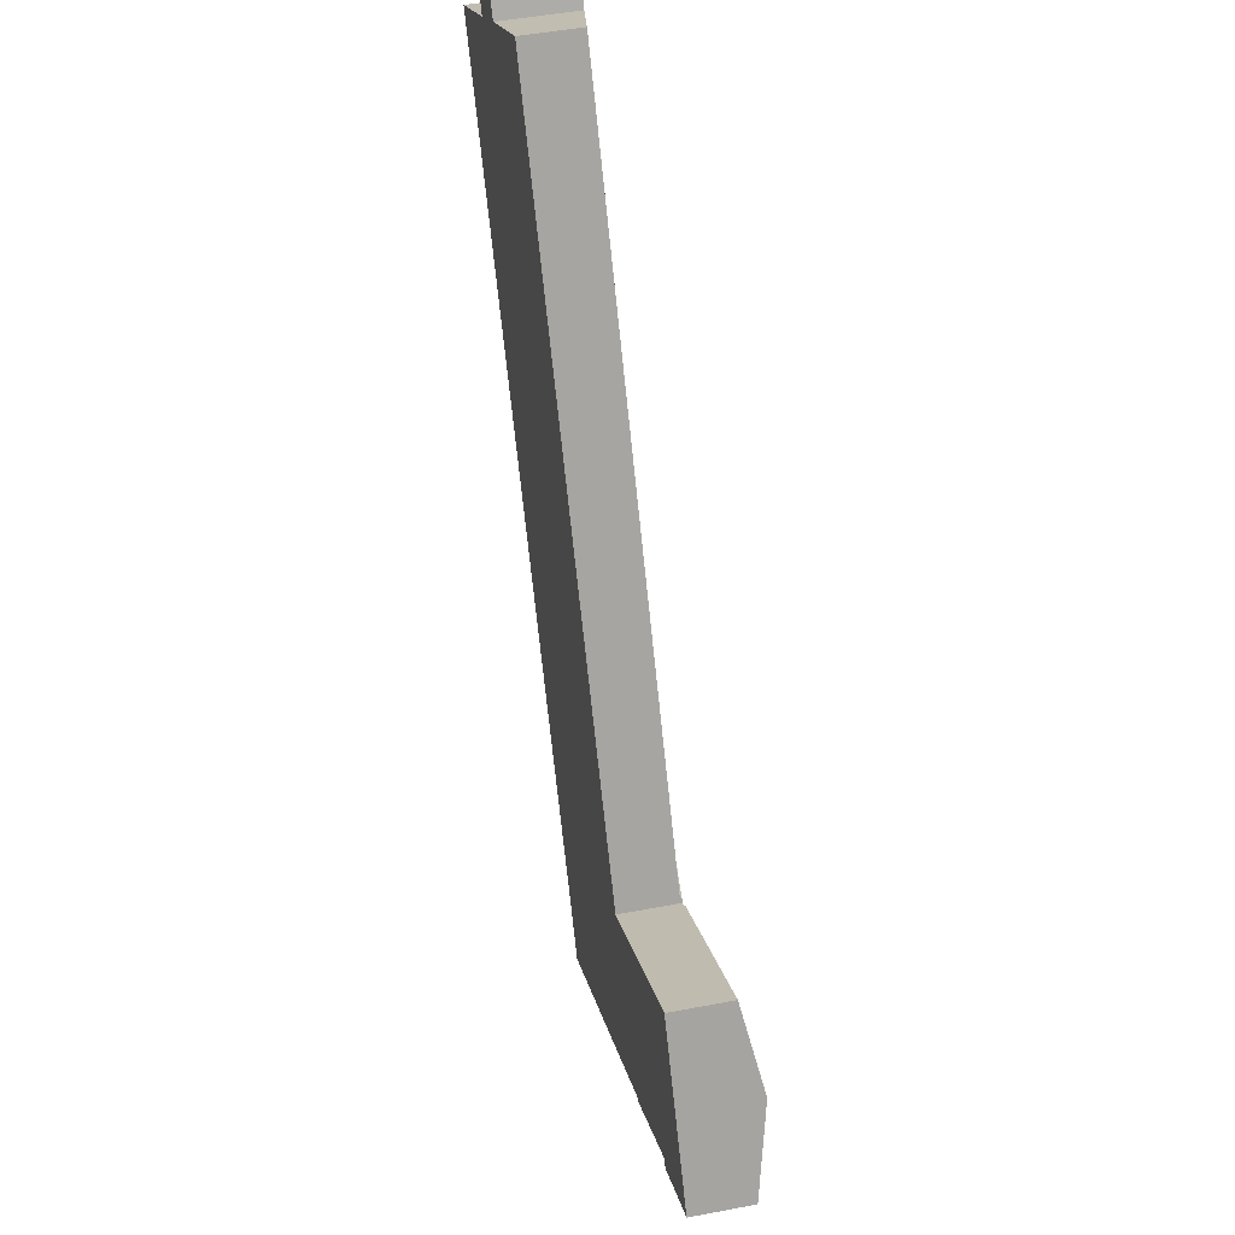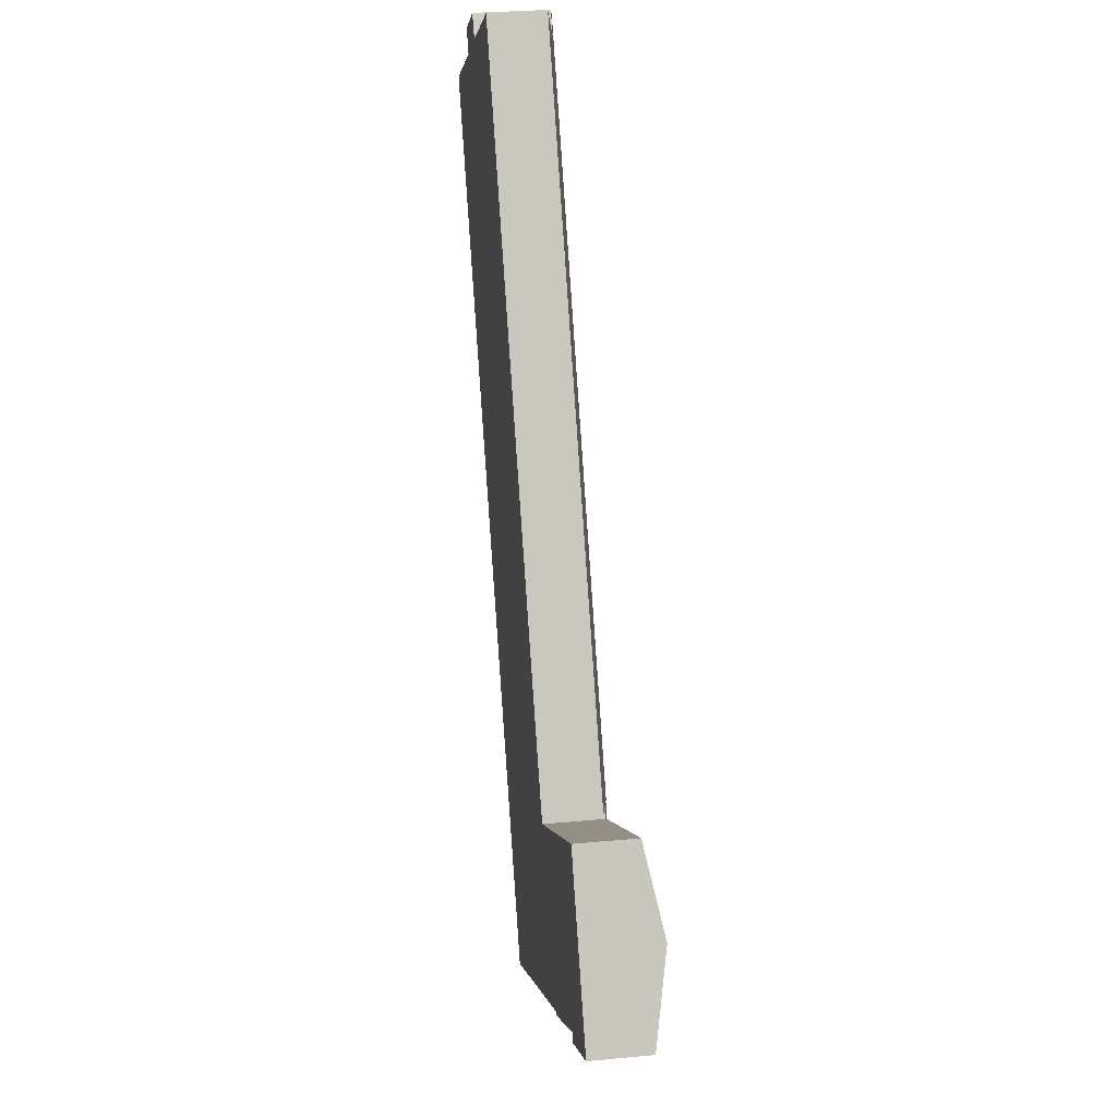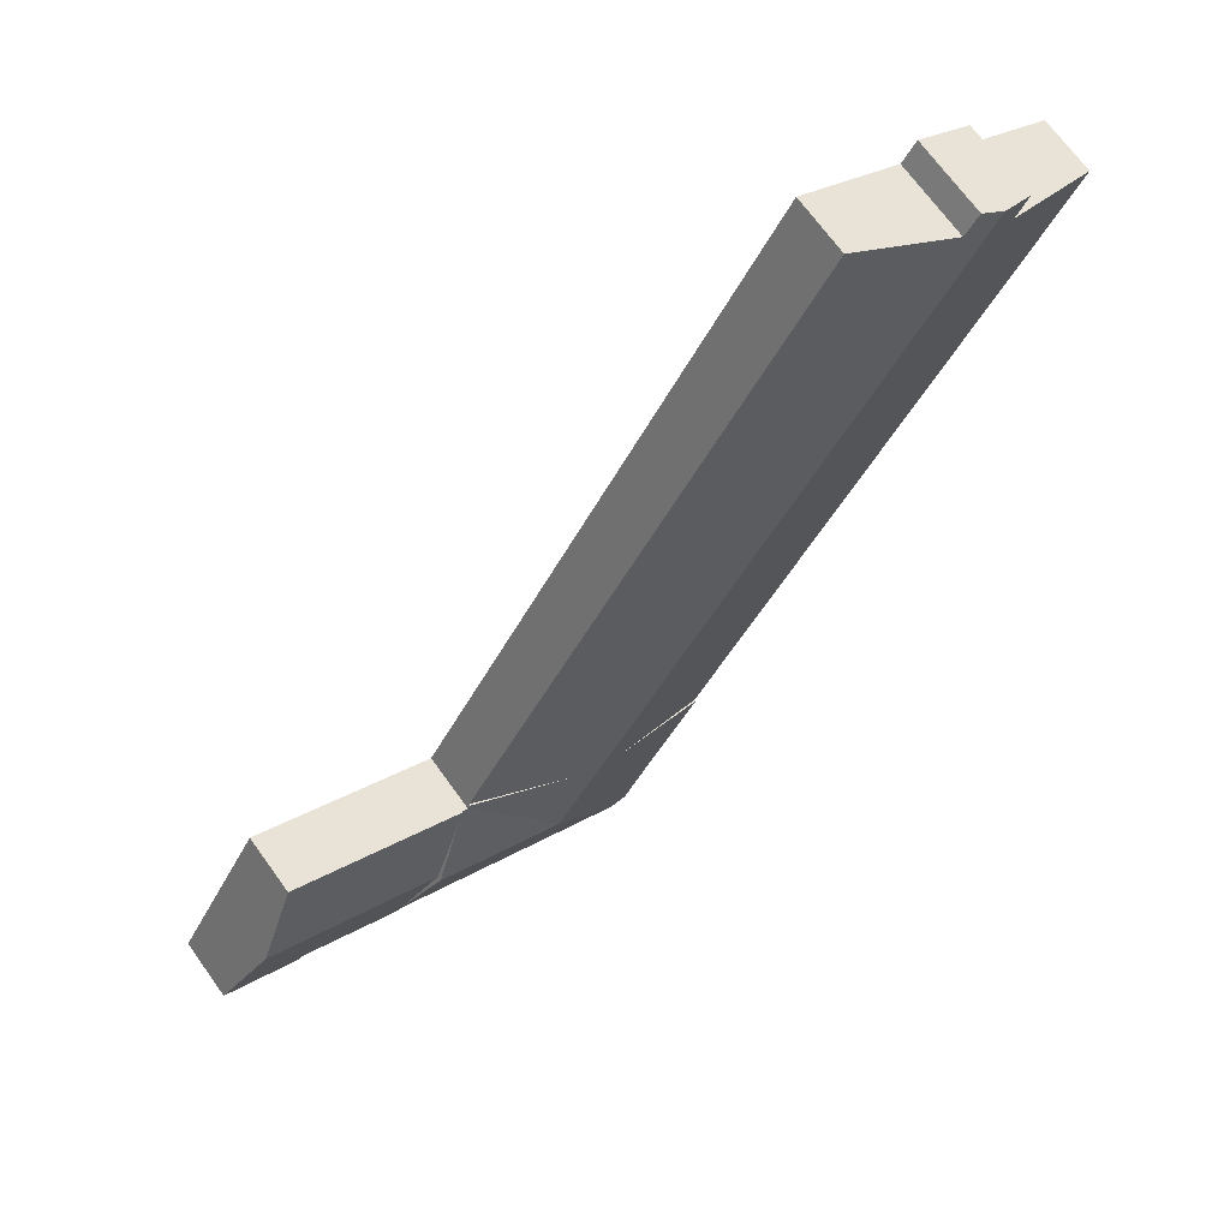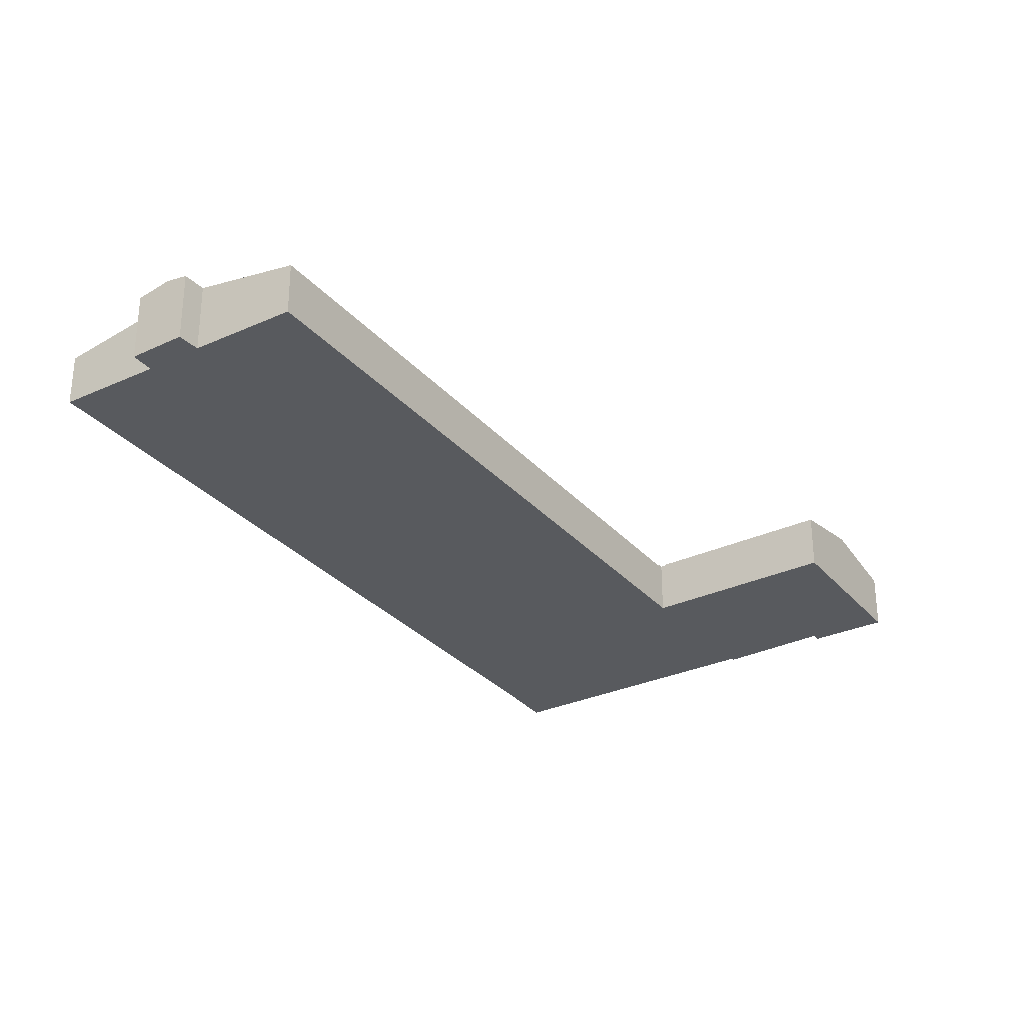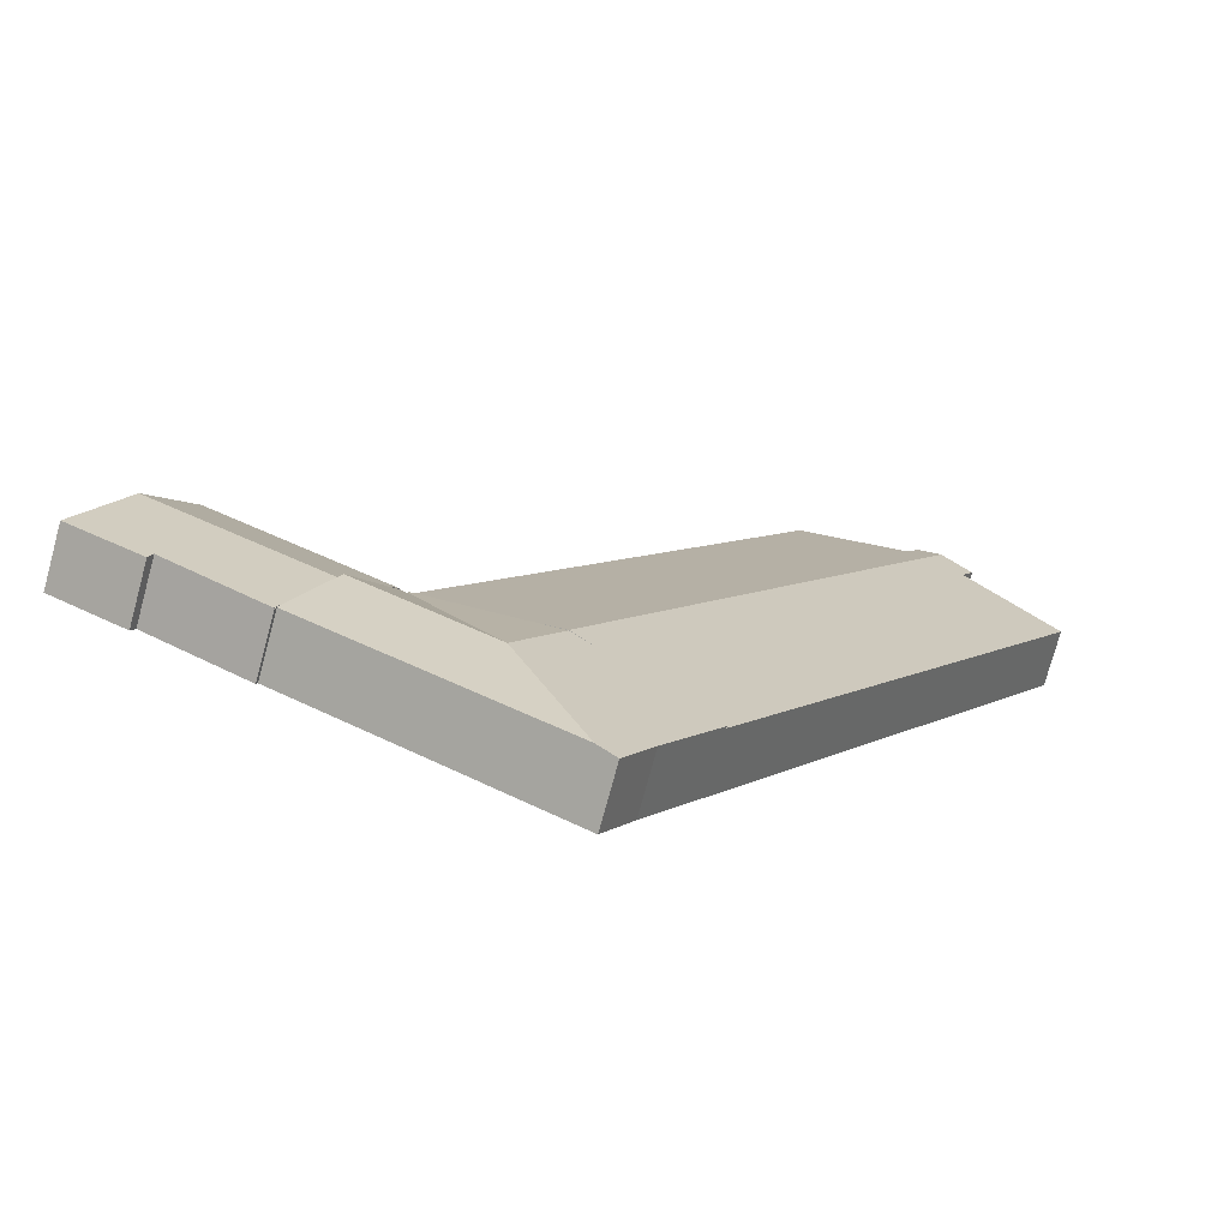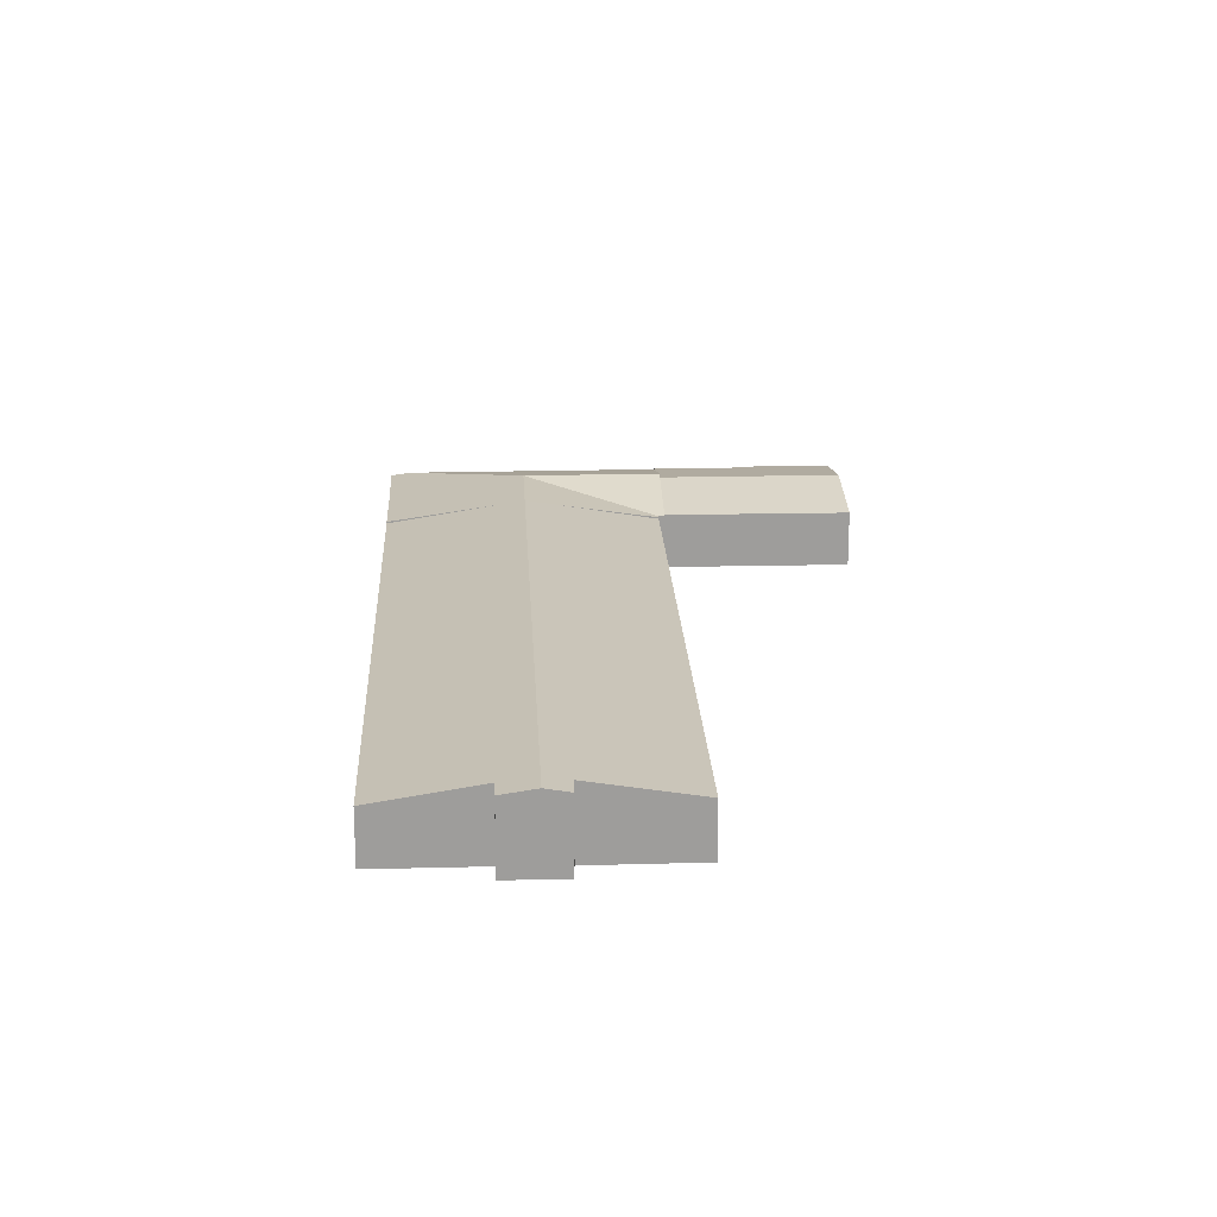
<metadata>
{"format":"obj","ext":"obj","renderer":"f3d","projection":"perspective","resolution":1024,"background":"white","views":[{"elev":46.6,"azim":77.7,"up":"+Z"},{"elev":28.8,"azim":81.9,"up":"+Z"},{"elev":69.0,"azim":144.3,"up":"+Z"},{"elev":-30.7,"azim":3.9,"up":"+Y"},{"elev":-75.5,"azim":164.8,"up":"+Z"},{"elev":19.8,"azim":-32.1,"up":"+Y"}]}
</metadata>
<code>
v  51.86 5.109 -41.98
v  69.09 6.158 -39.13
v  54.78 6.158 -47.18
v  65.53 4.868 -32.72
v  51.23 4.883 -40.86
v  57.7 5.109 -52.39
v  66.36 4.981 -48.34
v  58.19 4.934 -53.25
v  71.51 4.831 -46.42
v  72.76 4.828 -45.74
v  66.68 4.844 -49.06
v  51.23 2.502e-15 -40.86
v  65.53 2.003e-15 -32.72
v  69.09 2.396e-15 -39.13
v  72.76 2.801e-15 -45.74
v  66.68 3.004e-15 -49.06
v  71.51 2.843e-15 -46.42
v  66.36 2.96e-15 -48.34
v  58.19 3.261e-15 -53.25
v  57.7 3.208e-15 -52.39
v  54.78 2.889e-15 -47.18
v  51.86 2.571e-15 -41.98
v  9.647 6.544 7.892
v  42.3 6.167 -45.42
v  40.24 6.544 -46.58
v  50.53 4.655 -40.78
v  12.55 6.194 7.199
v  11.43 6.213 8.944
v  20.85 4.674 11.81
v  0 4.58 2.804e-16
v  8.057 6.059 4.526
v  29.63 4.596 -52.55
v  38.19 6.167 -47.73
v  7.037 6.06 6.355
v  12.55 -4.408e-16 7.199
v  20.85 -7.233e-16 11.81
v  8.057 -2.771e-16 4.526
v  0 0 0
v  7.037 -3.891e-16 6.355
v  11.43 -5.477e-16 8.944
v  9.647 -4.832e-16 7.892
v  50.53 2.497e-15 -40.78
v  42.3 2.781e-15 -45.42
v  40.24 2.852e-15 -46.58
v  38.19 2.923e-15 -47.73
v  29.63 3.218e-15 -52.55
v  34.14 4.741 -60.55
v  38.03 4.982 -64.08
v  36.48 4.725 -64.94
v  43.99 6.51 -53.26
v  29.63 4.739 -52.55
v  40.24 6.51 -46.58
v  50.7 4.792 -41.09
v  50.53 4.793 -40.78
v  50.73 4.807 -41.14
v  51.23 4.807 -40.86
v  54.78 6.51 -47.18
v  58.12 4.875 -53.29
v  58.01 4.943 -53.02
v  58.19 4.876 -53.25
v  58.01 3.246e-15 -53.02
v  38.03 3.924e-15 -64.08
v  36.48 3.976e-15 -64.94
v  58.12 3.263e-15 -53.29
v  34.14 3.708e-15 -60.55
v  50.73 2.519e-15 -41.14
v  50.7 2.516e-15 -41.09
g defaultobject
f 1 2 3
f 2 1 4
f 4 1 5
f 6 7 8
f 7 6 3
f 7 3 2
f 7 2 9
f 9 2 10
f 9 11 7
f 12 4 5
f 4 12 13
f 13 2 4
f 2 13 14
f 2 14 10
f 10 14 15
f 15 9 10
f 9 15 11
f 11 15 16
f 16 15 17
f 18 8 7
f 8 18 19
f 11 18 7
f 18 11 16
f 19 6 8
f 6 19 3
f 3 19 20
f 3 20 21
f 3 21 1
f 1 21 22
f 1 22 5
f 5 22 12
f 17 18 16
f 18 17 22
f 22 17 12
f 12 17 13
f 13 17 14
f 14 17 15
f 18 20 19
f 20 18 21
f 21 18 22
f 23 24 25
f 24 23 26
f 26 23 27
f 27 23 28
f 29 26 27
f 30 31 32
f 33 23 25
f 23 33 32
f 23 32 31
f 23 31 34
f 35 29 27
f 29 35 36
f 30 37 31
f 37 30 38
f 39 23 34
f 23 39 28
f 28 39 40
f 40 39 41
f 36 26 29
f 26 36 42
f 40 27 28
f 27 40 35
f 42 24 26
f 24 42 43
f 24 43 25
f 25 43 33
f 33 43 44
f 33 44 32
f 32 44 45
f 32 45 46
f 46 30 32
f 30 46 38
f 31 39 34
f 39 31 37
f 35 42 36
f 42 35 43
f 43 35 40
f 43 40 41
f 43 41 44
f 44 41 39
f 44 39 45
f 45 39 37
f 45 37 38
f 45 38 46
f 47 48 49
f 48 47 50
f 50 47 51
f 50 51 33
f 50 33 52
f 24 50 52
f 50 24 53
f 53 24 54
f 55 50 53
f 50 55 56
f 50 56 1
f 50 1 57
f 58 59 60
f 6 60 59
f 48 6 59
f 57 6 48
f 50 57 48
f 61 48 59
f 48 61 62
f 48 62 49
f 49 62 63
f 19 58 60
f 58 19 64
f 49 65 47
f 65 49 63
f 65 51 47
f 51 65 46
f 46 33 51
f 33 46 45
f 33 45 52
f 52 45 24
f 24 45 44
f 24 44 54
f 54 44 43
f 54 43 42
f 66 56 55
f 56 66 12
f 42 53 54
f 53 66 55
f 66 53 42
f 66 42 67
f 12 1 56
f 1 12 57
f 57 12 22
f 57 22 21
f 57 21 6
f 6 21 20
f 6 20 60
f 60 20 19
f 58 61 59
f 61 58 64
f 19 61 64
f 61 19 20
f 21 61 20
f 61 21 62
f 62 21 22
f 62 22 12
f 62 12 66
f 62 66 67
f 62 67 42
f 62 42 43
f 62 43 44
f 62 44 45
f 62 45 46
f 62 46 65
f 63 62 65

</code>
